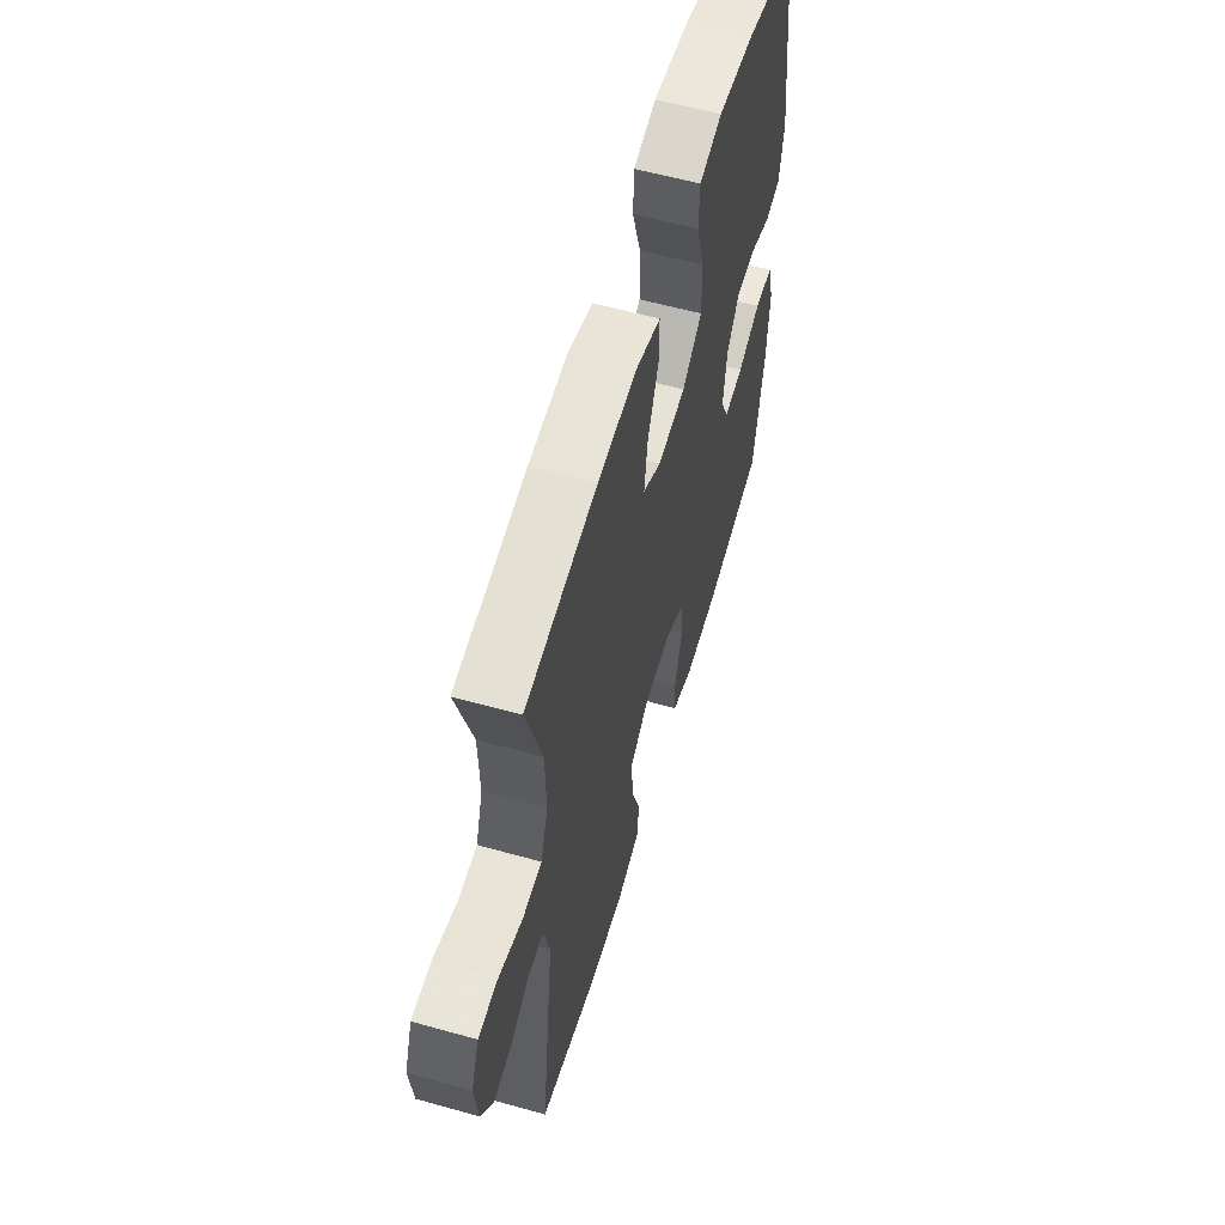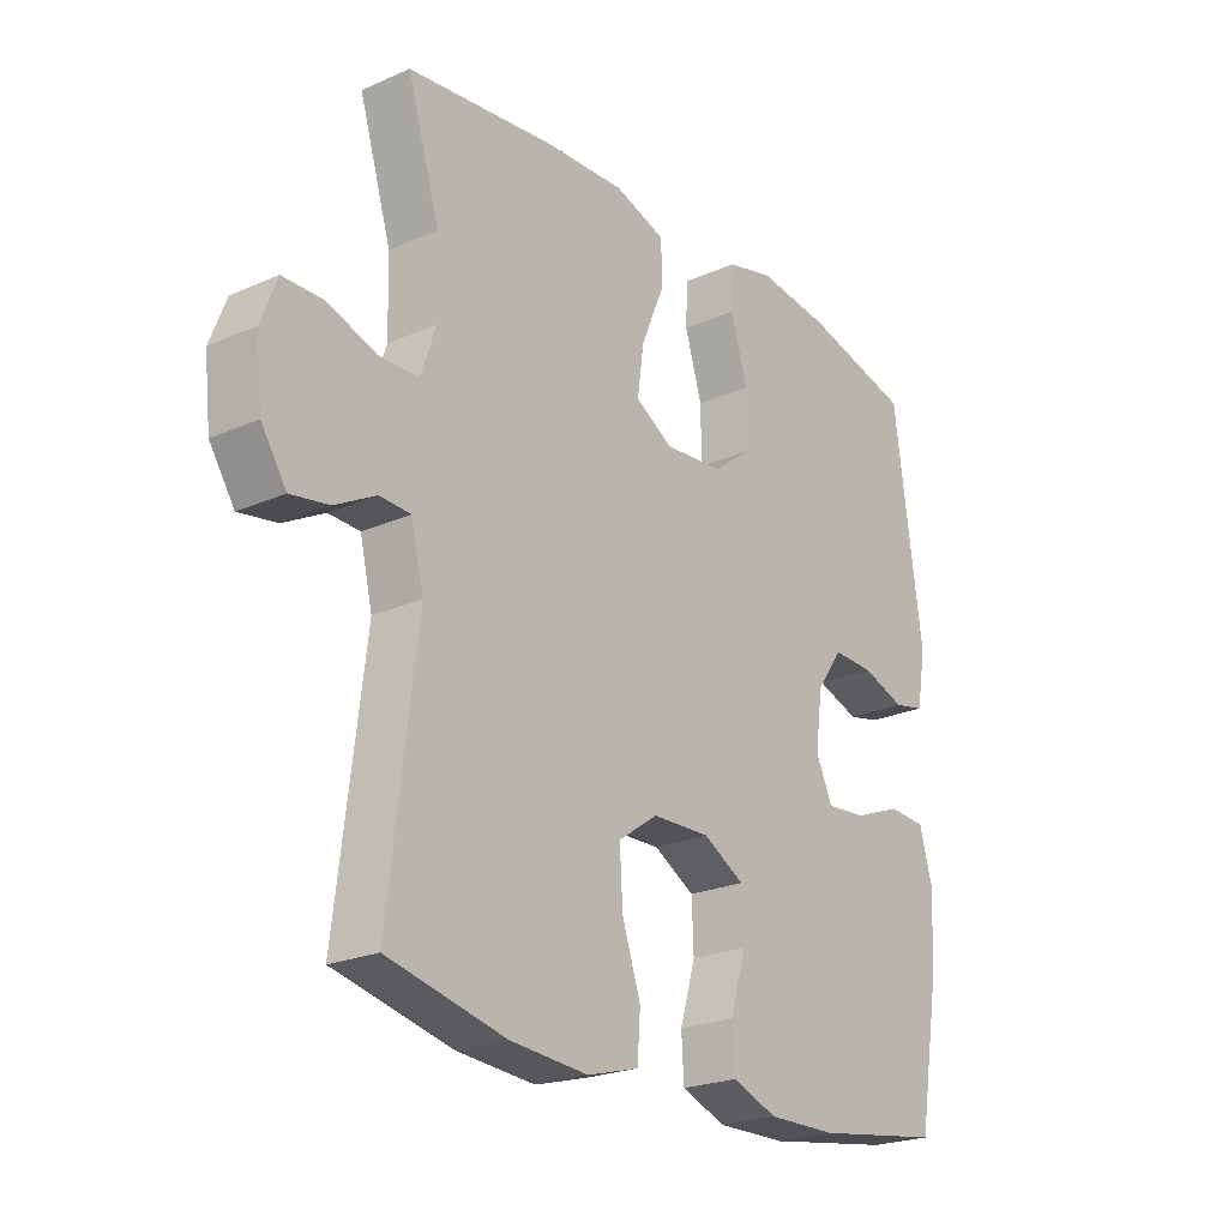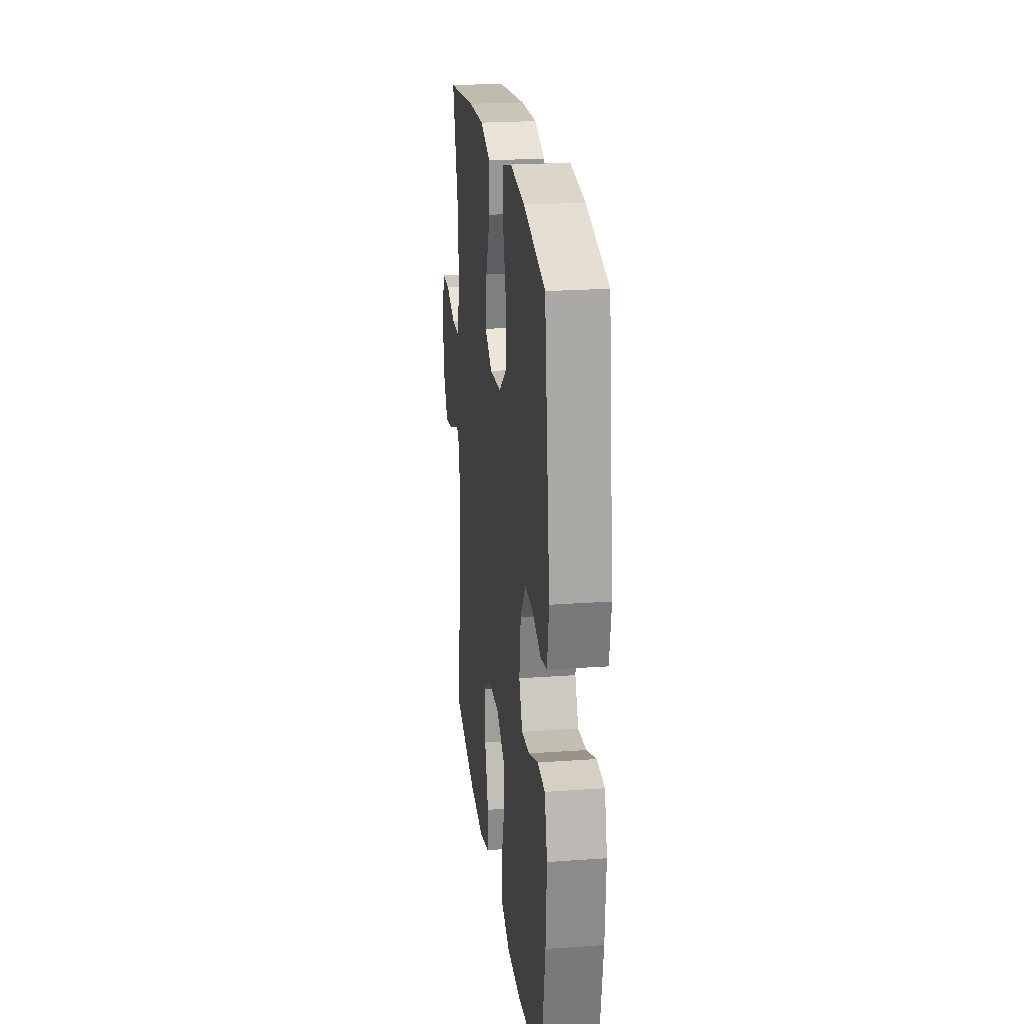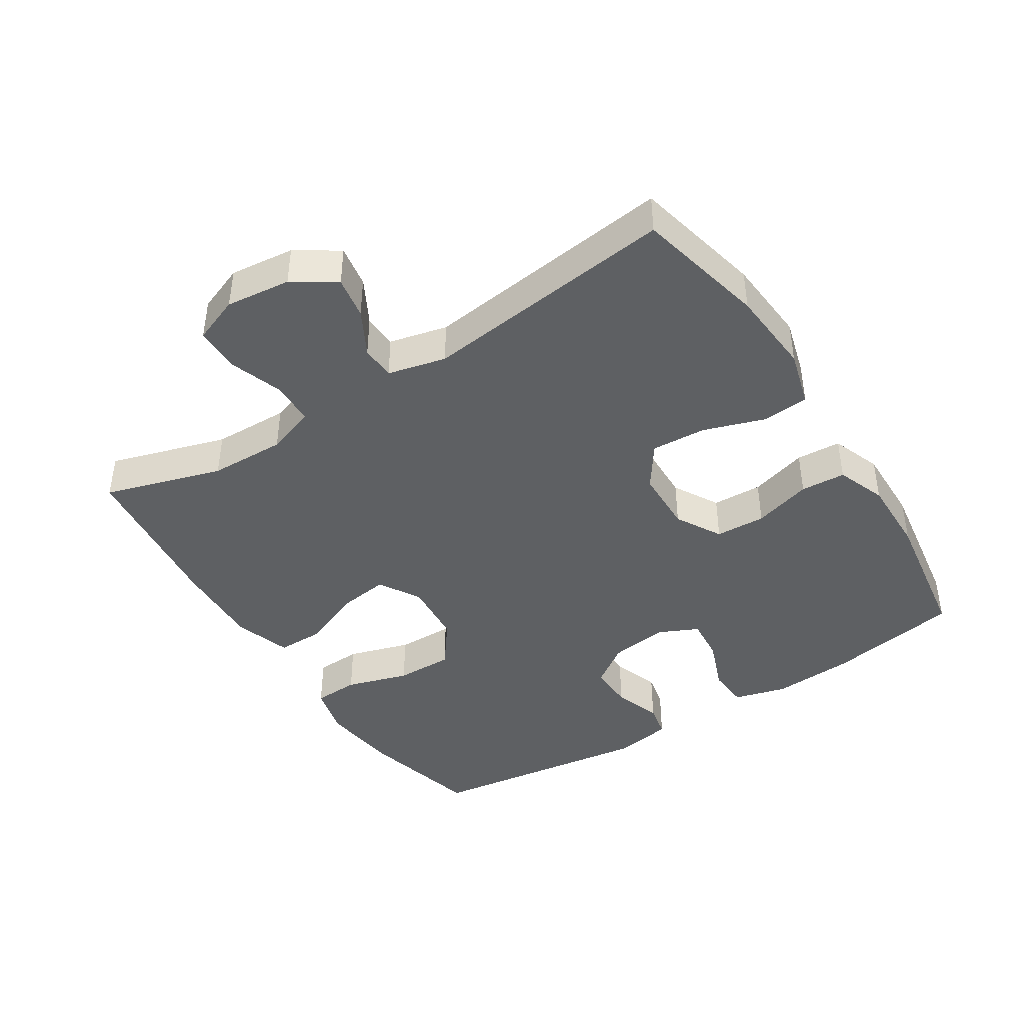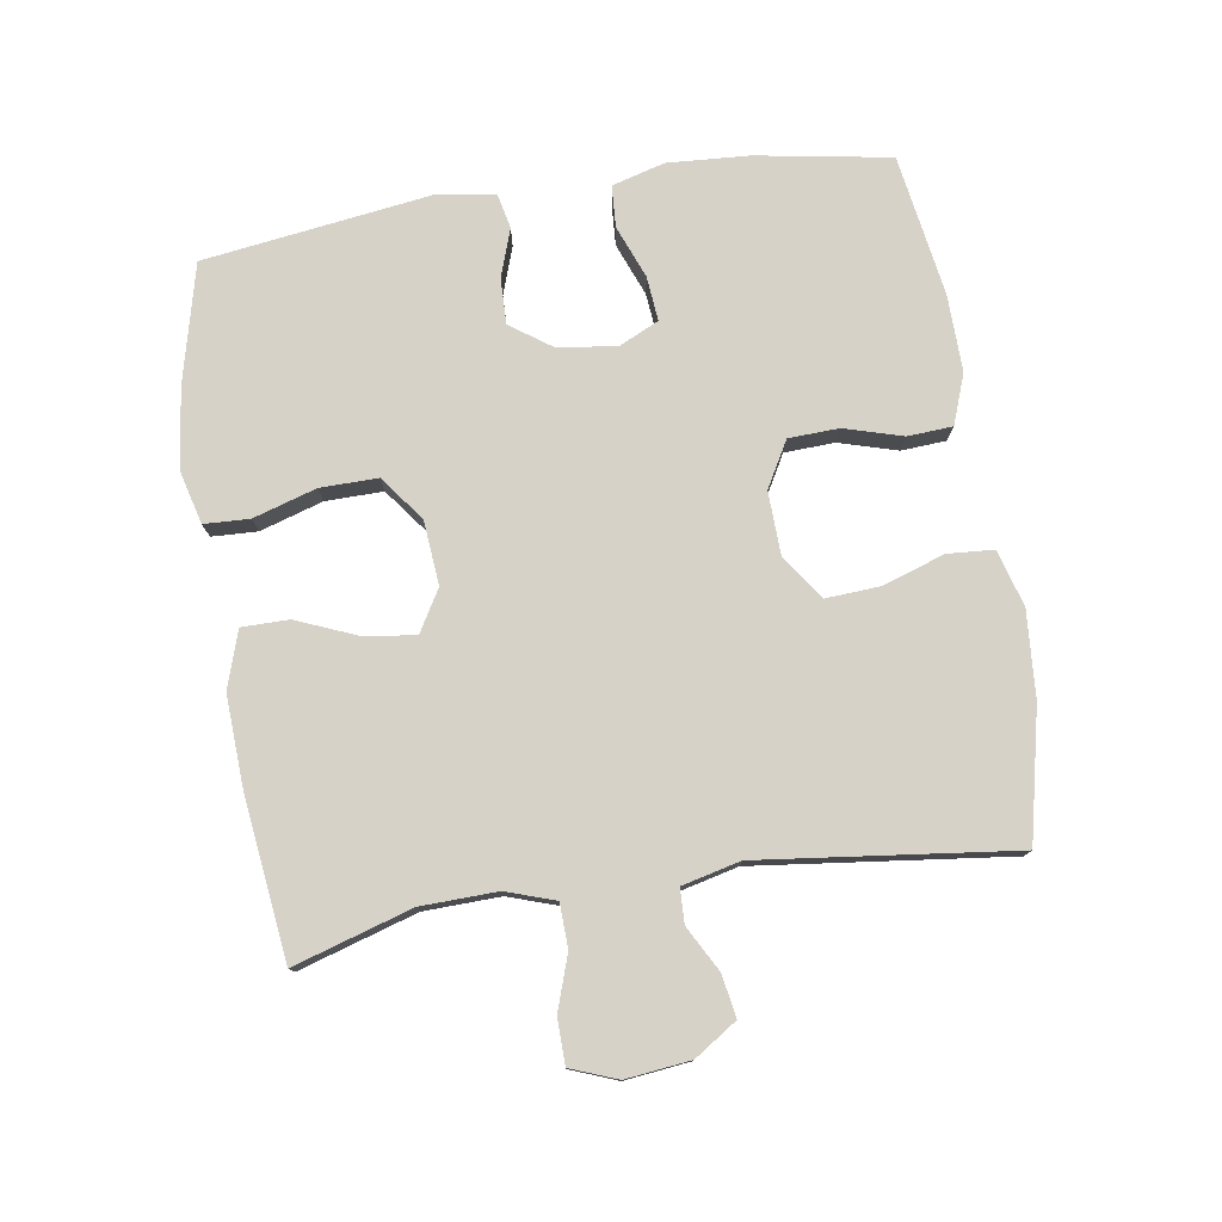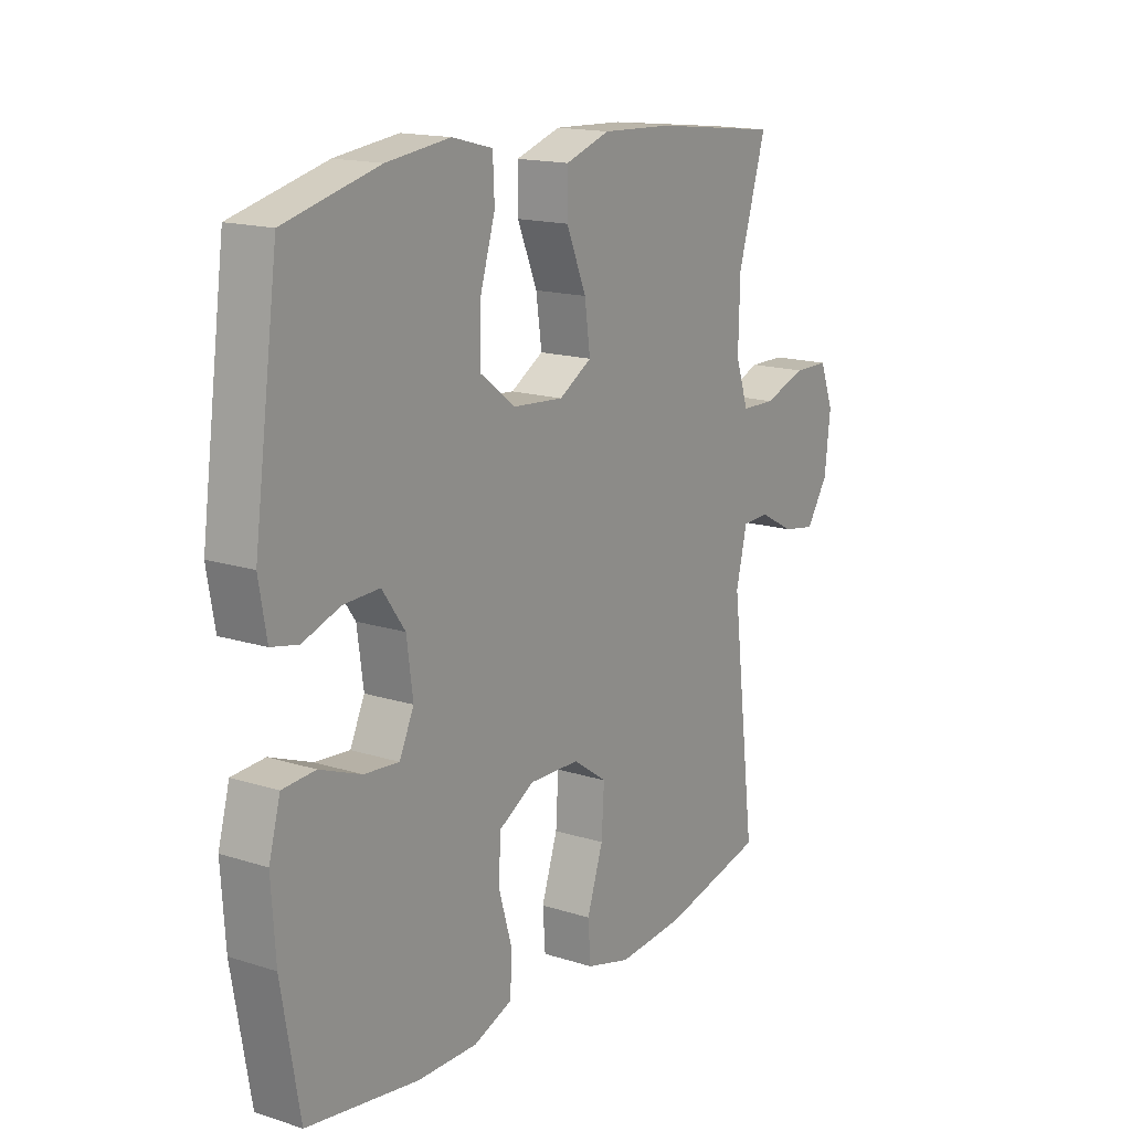
<metadata>
{"format":"obj","ext":"obj","renderer":"f3d","projection":"perspective","resolution":1024,"background":"white","views":[{"elev":58.8,"azim":106.1,"up":"+Z"},{"elev":-23.0,"azim":127.0,"up":"+Z"},{"elev":22.7,"azim":-96.9,"up":"+Z"},{"elev":-42.5,"azim":122.6,"up":"+Y"},{"elev":77.5,"azim":81.0,"up":"+Y"},{"elev":16.1,"azim":-56.7,"up":"+Z"}]}
</metadata>
<code>
v 0.5 0.07 0.5
v 0.446 0.07 0.322
v 0.443 0.07 0.207
v 0.468 0.07 0.133
v 0.534 0.07 0.131
v 0.616 0.07 0.159
v 0.684 0.07 0.158
v 0.711 0.07 0.088
v 0.7 0.07 -0.01
v 0.658 0.07 -0.074
v 0.594 0.07 -0.063
v 0.526 0.07 -0.026
v 0.474 0.07 -0.028
v 0.453 0.07 -0.116
v 0.5 0.07 -0.5
v 0.303 0.07 -0.545
v 0.173 0.07 -0.555
v 0.087 0.07 -0.531
v 0.082 0.07 -0.461
v 0.113 0.07 -0.368
v 0.118 0.07 -0.285
v 0.052 0.07 -0.239
v -0.045 0.07 -0.236
v -0.114 0.07 -0.275
v -0.117 0.07 -0.351
v -0.091 0.07 -0.439
v -0.095 0.07 -0.507
v -0.17 0.07 -0.535
v -0.286 0.07 -0.533
v -0.5 0.07 -0.5
v -0.535 0.07 -0.297
v -0.543 0.07 -0.174
v -0.521 0.07 -0.094
v -0.458 0.07 -0.09
v -0.378 0.07 -0.121
v -0.311 0.07 -0.127
v -0.283 0.07 -0.067
v -0.295 0.07 0.022
v -0.339 0.07 0.084
v -0.408 0.07 0.082
v -0.48 0.07 0.057
v -0.532 0.07 0.068
v -0.547 0.07 0.155
v -0.5 0.07 0.5
v -0.319 0.07 0.545
v -0.197 0.07 0.56
v -0.119 0.07 0.54
v -0.116 0.07 0.471
v -0.145 0.07 0.376
v -0.146 0.07 0.289
v -0.078 0.07 0.238
v 0.019 0.07 0.23
v 0.082 0.07 0.267
v 0.071 0.07 0.345
v 0.033 0.07 0.436
v 0.033 0.07 0.507
v 0.119 0.07 0.535
v 0.253 0.07 0.529
v 0.5 0 0.5
v 0.446 0 0.322
v 0.443 0 0.207
v 0.468 0 0.133
v 0.534 0 0.131
v 0.616 0 0.159
v 0.684 0 0.158
v 0.711 0 0.088
v 0.7 0 -0.01
v 0.658 0 -0.074
v 0.594 0 -0.063
v 0.526 0 -0.026
v 0.474 0 -0.028
v 0.453 0 -0.116
v 0.5 0 -0.5
v 0.303 0 -0.545
v 0.173 0 -0.555
v 0.087 0 -0.531
v 0.082 0 -0.461
v 0.113 0 -0.368
v 0.118 0 -0.285
v 0.052 0 -0.239
v -0.045 0 -0.236
v -0.114 0 -0.275
v -0.117 0 -0.351
v -0.091 0 -0.439
v -0.095 0 -0.507
v -0.17 0 -0.535
v -0.286 0 -0.533
v -0.5 0 -0.5
v -0.535 0 -0.297
v -0.543 0 -0.174
v -0.521 0 -0.094
v -0.458 0 -0.09
v -0.378 0 -0.121
v -0.311 0 -0.127
v -0.283 0 -0.067
v -0.295 0 0.022
v -0.339 0 0.084
v -0.408 0 0.082
v -0.48 0 0.057
v -0.532 0 0.068
v -0.547 0 0.155
v -0.5 0 0.5
v -0.319 0 0.545
v -0.197 0 0.56
v -0.119 0 0.54
v -0.116 0 0.471
v -0.145 0 0.376
v -0.146 0 0.289
v -0.078 0 0.238
v 0.019 0 0.23
v 0.082 0 0.267
v 0.071 0 0.345
v 0.033 0 0.436
v 0.033 0 0.507
v 0.119 0 0.535
v 0.253 0 0.529
f 58 1 2
f 57 58 2
f 56 57 2
f 55 56 2
f 54 55 2
f 53 54 2 3
f 52 53 3 4
f 51 52 4
f 47 48 49
f 46 47 49
f 45 46 49
f 44 45 49
f 43 44 49
f 42 43 49
f 41 42 49
f 40 41 49
f 39 40 49 50
f 38 39 50 51
f 33 34 35
f 32 33 35
f 31 32 35
f 30 31 35
f 29 30 35
f 28 29 35
f 27 28 35
f 26 27 35
f 25 26 35
f 24 25 35 36
f 23 24 36 37
f 18 19 20
f 17 18 20
f 16 17 20
f 15 16 20
f 14 15 20
f 13 14 20 21
f 10 11 12
f 9 10 12
f 8 9 12
f 7 8 12
f 6 7 12
f 5 6 12
f 4 5 12 13
f 51 4 13
f 38 51 13
f 37 38 13
f 23 37 13
f 22 23 13
f 13 21 22
f 60 59 116
f 60 116 115
f 60 115 114
f 60 114 113
f 60 113 112
f 61 60 112 111
f 62 61 111 110
f 62 110 109
f 107 106 105
f 107 105 104
f 107 104 103
f 107 103 102
f 107 102 101
f 107 101 100
f 107 100 99
f 107 99 98
f 108 107 98 97
f 109 108 97 96
f 93 92 91
f 93 91 90
f 93 90 89
f 93 89 88
f 93 88 87
f 93 87 86
f 93 86 85
f 93 85 84
f 93 84 83
f 94 93 83 82
f 95 94 82 81
f 78 77 76
f 78 76 75
f 78 75 74
f 78 74 73
f 78 73 72
f 79 78 72 71
f 70 69 68
f 70 68 67
f 70 67 66
f 70 66 65
f 70 65 64
f 70 64 63
f 71 70 63 62
f 71 62 109
f 71 109 96
f 71 96 95
f 71 95 81
f 71 81 80
f 80 79 71
f 1 59 60 2
f 2 60 61 3
f 3 61 62 4
f 4 62 63 5
f 5 63 64 6
f 6 64 65 7
f 7 65 66 8
f 8 66 67 9
f 9 67 68 10
f 10 68 69 11
f 11 69 70 12
f 12 70 71 13
f 13 71 72 14
f 14 72 73 15
f 15 73 74 16
f 16 74 75 17
f 17 75 76 18
f 18 76 77 19
f 19 77 78 20
f 20 78 79 21
f 21 79 80 22
f 22 80 81 23
f 23 81 82 24
f 24 82 83 25
f 25 83 84 26
f 26 84 85 27
f 27 85 86 28
f 28 86 87 29
f 29 87 88 30
f 30 88 89 31
f 31 89 90 32
f 32 90 91 33
f 33 91 92 34
f 34 92 93 35
f 35 93 94 36
f 36 94 95 37
f 37 95 96 38
f 38 96 97 39
f 39 97 98 40
f 40 98 99 41
f 41 99 100 42
f 42 100 101 43
f 43 101 102 44
f 44 102 103 45
f 45 103 104 46
f 46 104 105 47
f 47 105 106 48
f 48 106 107 49
f 49 107 108 50
f 50 108 109 51
f 51 109 110 52
f 52 110 111 53
f 53 111 112 54
f 54 112 113 55
f 55 113 114 56
f 56 114 115 57
f 57 115 116 58
f 58 116 59 1

</code>
